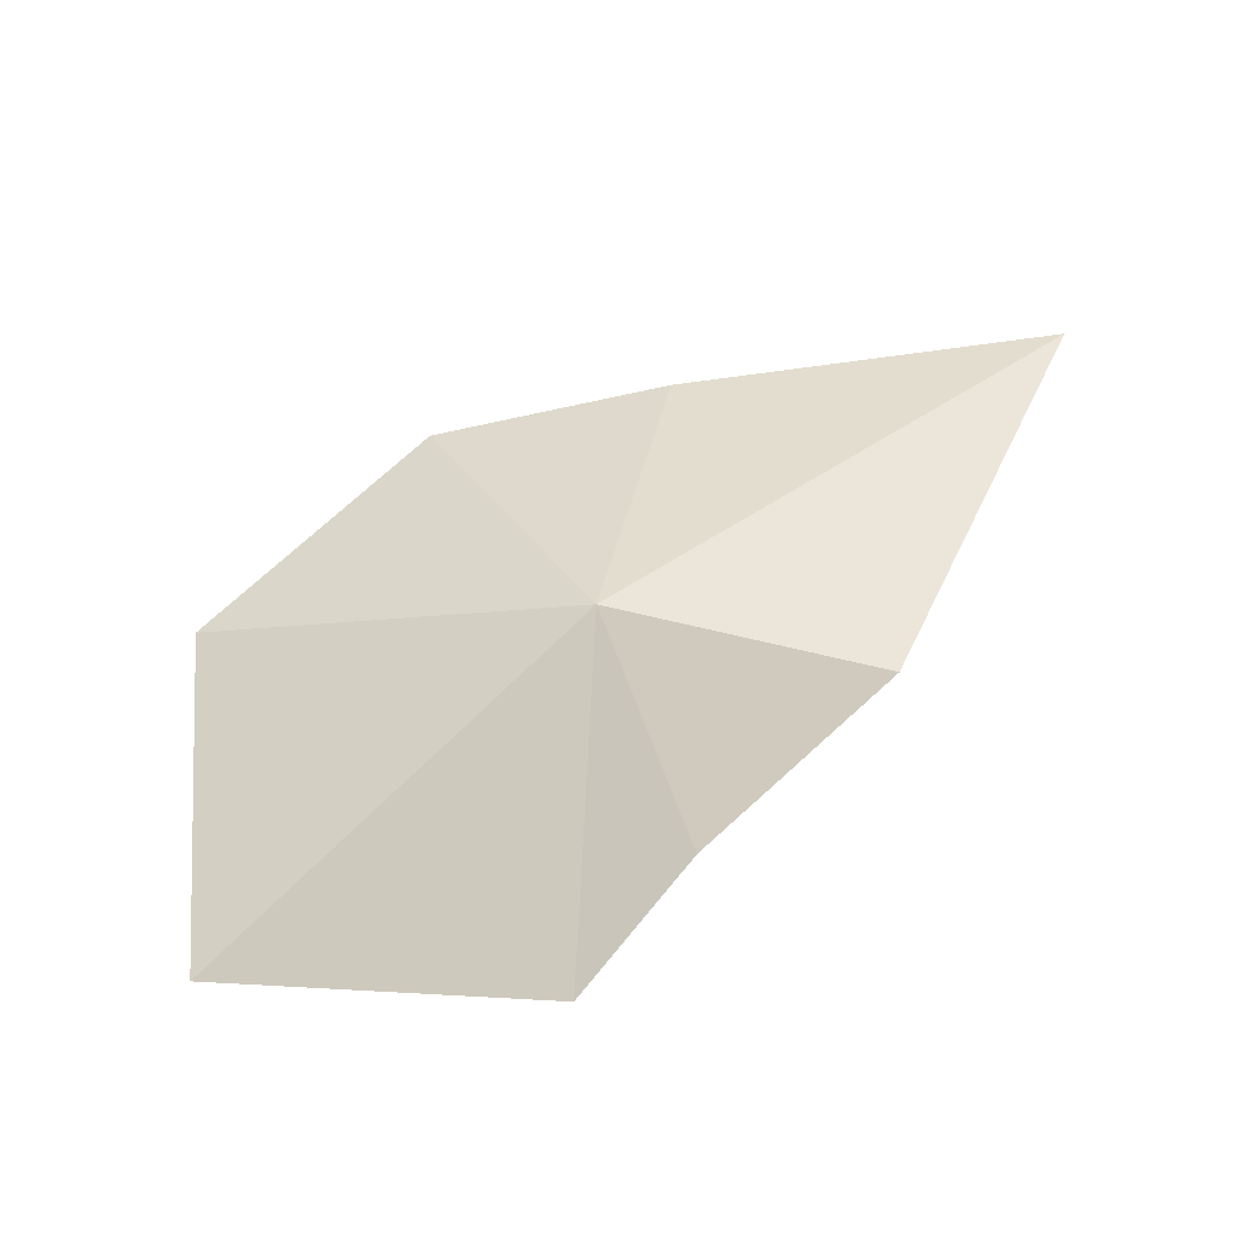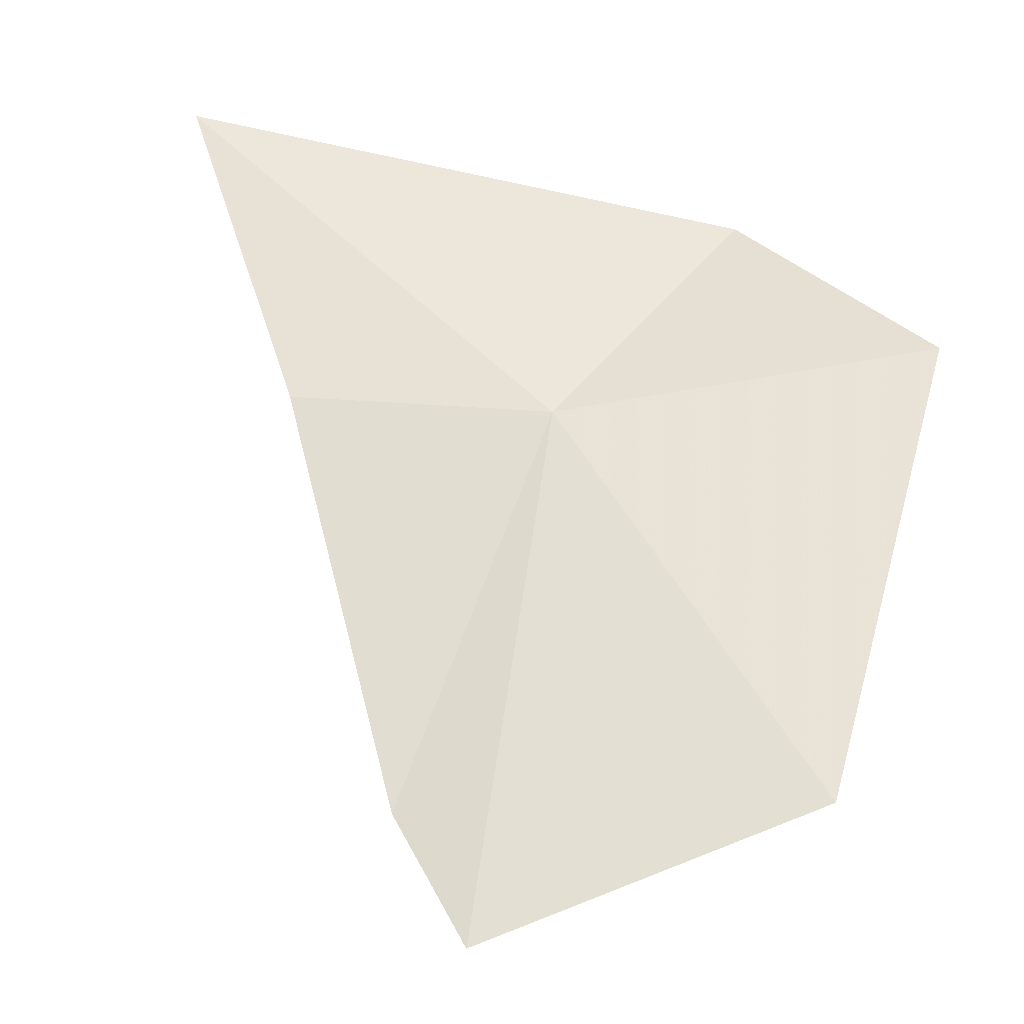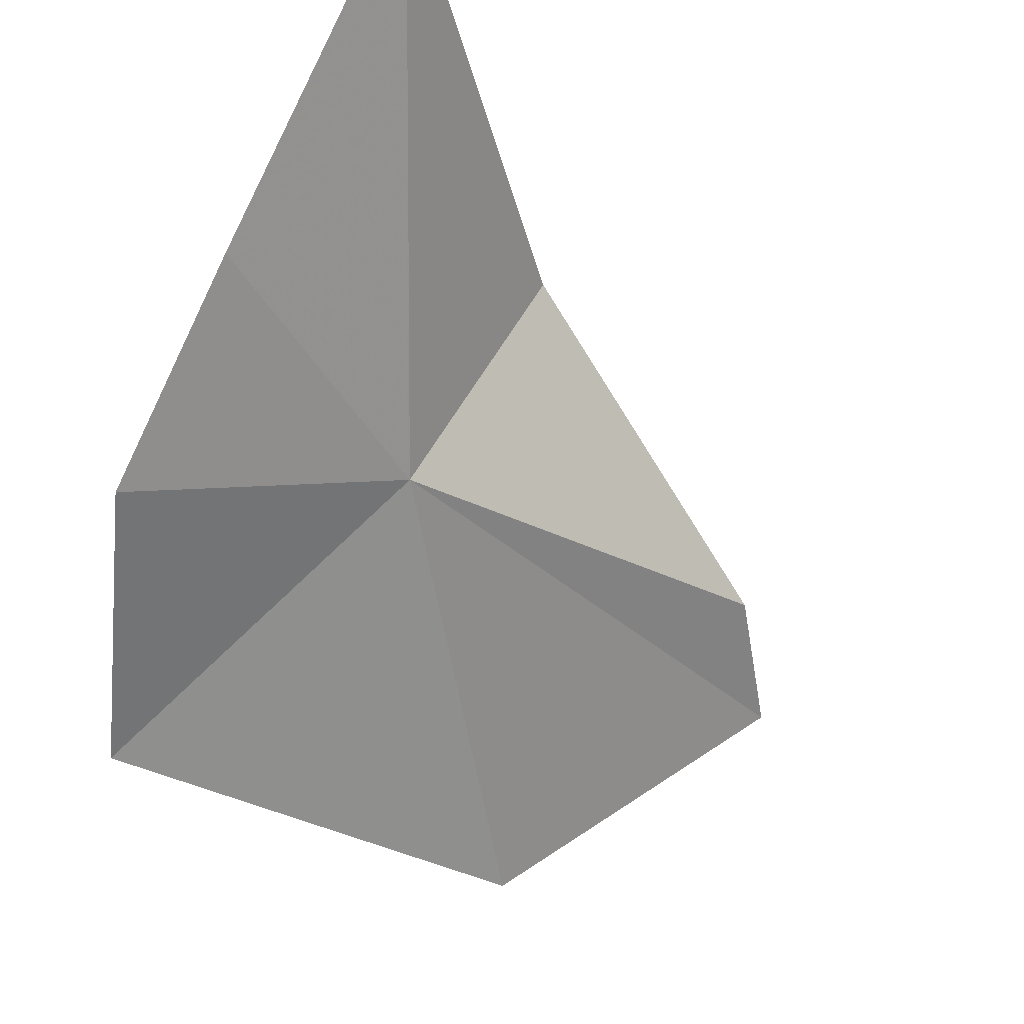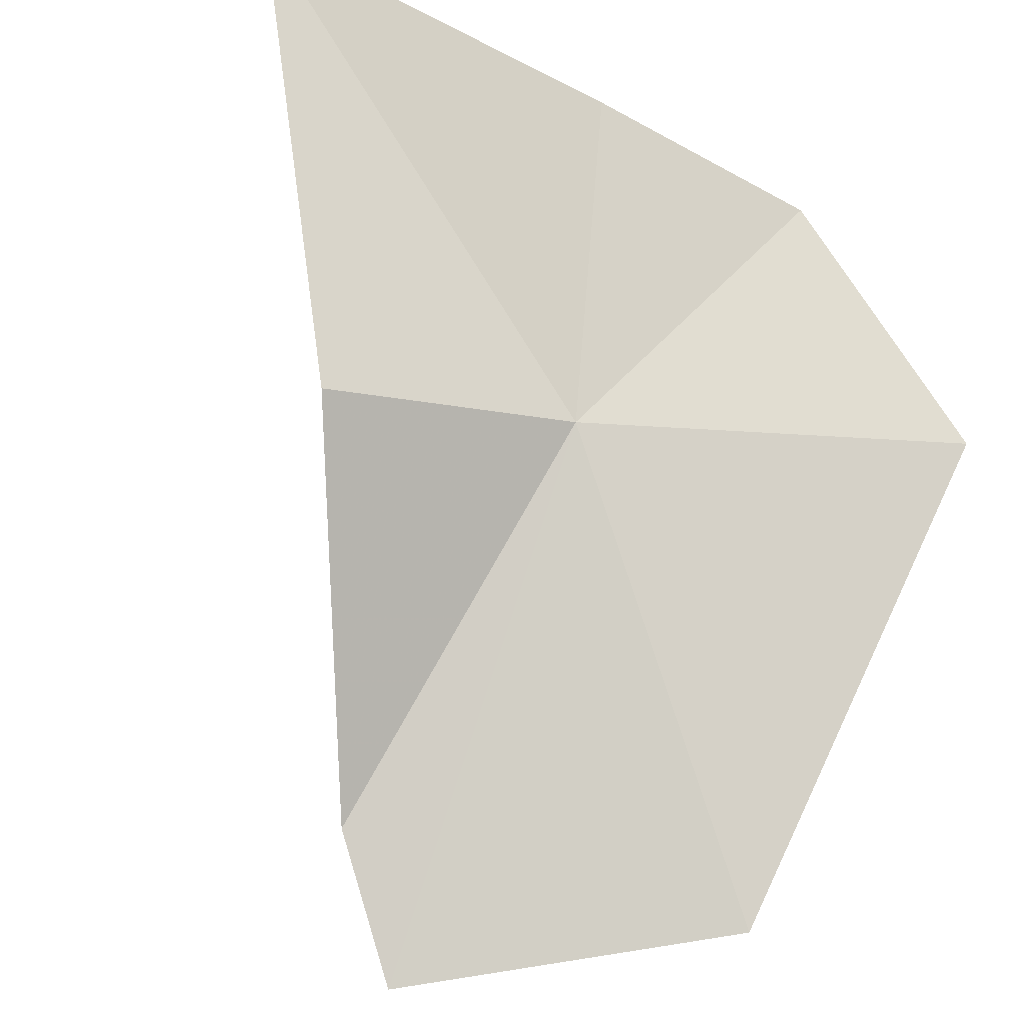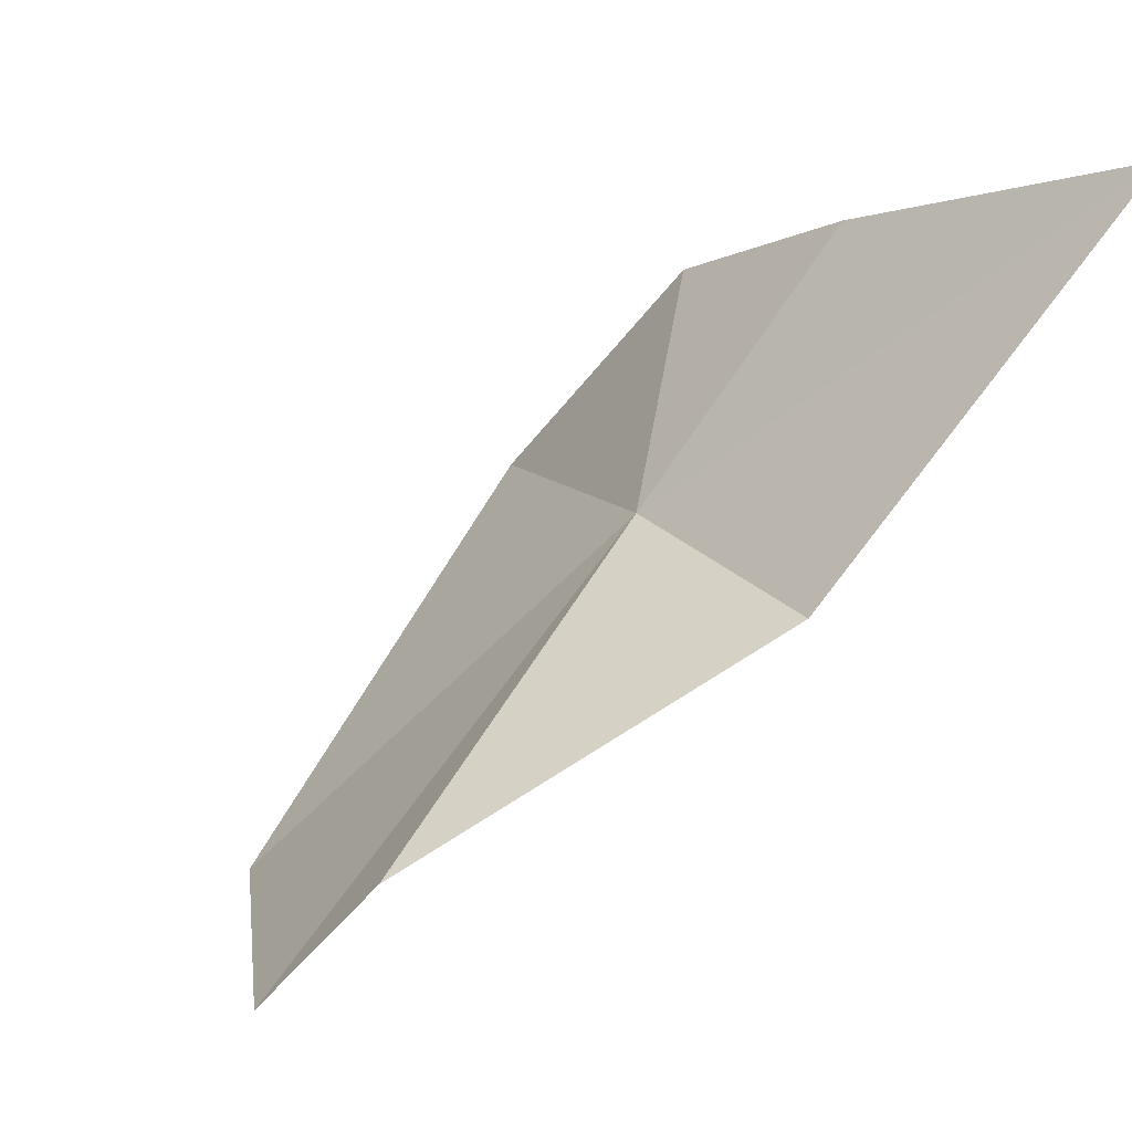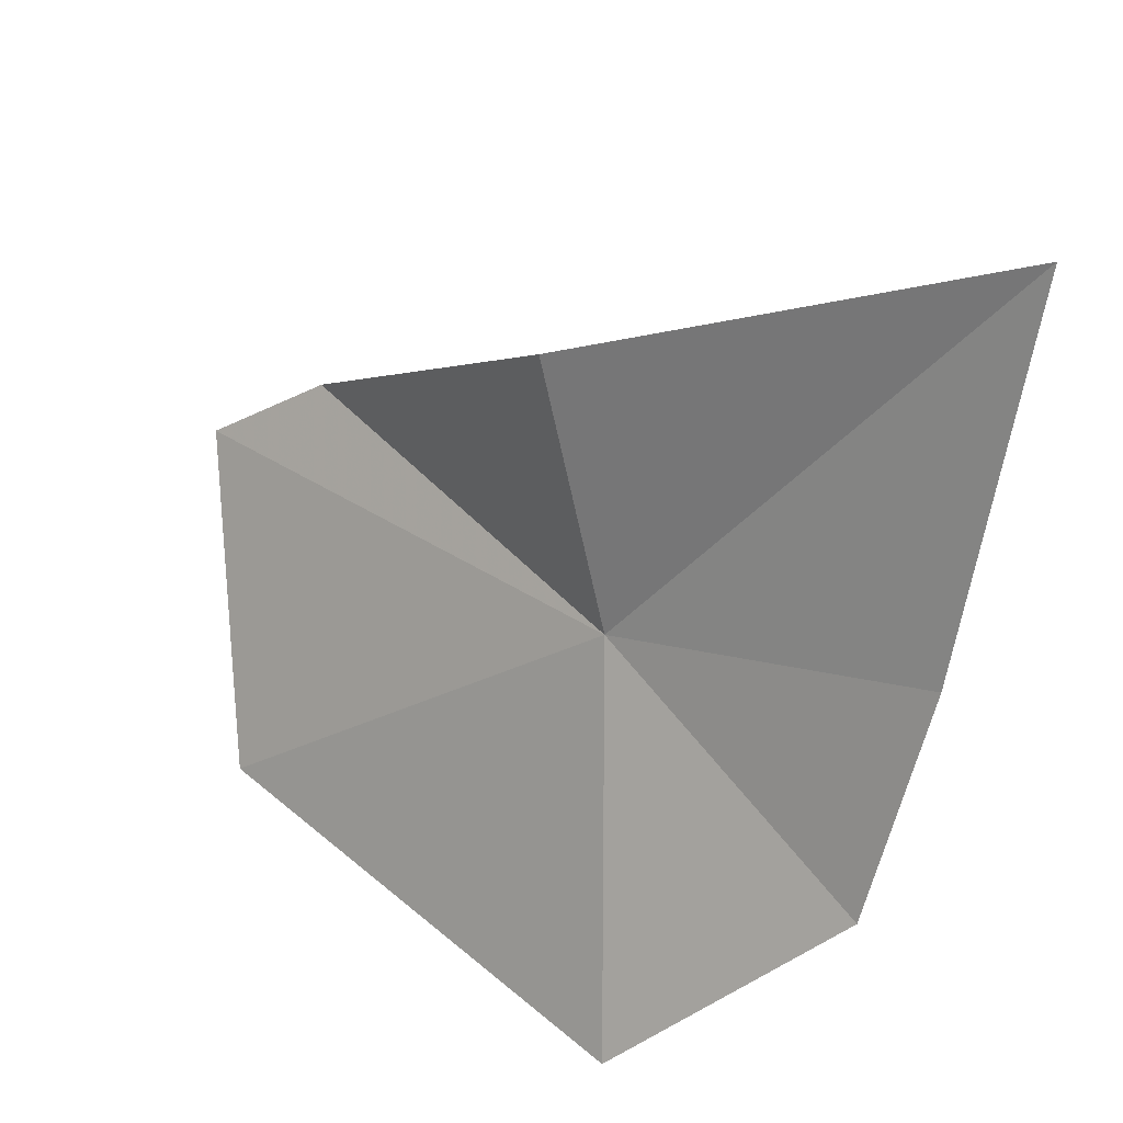
<metadata>
{"format":"obj","ext":"obj","renderer":"f3d","projection":"perspective","resolution":1024,"background":"white","views":[{"elev":-14.9,"azim":4.2,"up":"+Y"},{"elev":-78.8,"azim":171.6,"up":"+Y"},{"elev":77.6,"azim":-61.9,"up":"+Y"},{"elev":-52.0,"azim":157.2,"up":"+Y"},{"elev":7.1,"azim":54.1,"up":"+Y"},{"elev":-66.3,"azim":87.8,"up":"+Z"}]}
</metadata>
<code>
v 0.411 29.85 6.007
v 0.4951 28.12 7.848
v 0.853 28.62 7.522
v -1.229 29.91 5.488
v -0.8372 28.29 7.119
v 1.538 29.56 6.061
v -0.3495 30.82 5.167
v 2.281 31.24 5.036
v 0.6475 31.03 5.12
f 1 2 3
f 1 4 5
f 1 3 6
f 1 7 4
f 1 6 8
f 1 5 2
f 1 8 9
f 1 9 7

</code>
